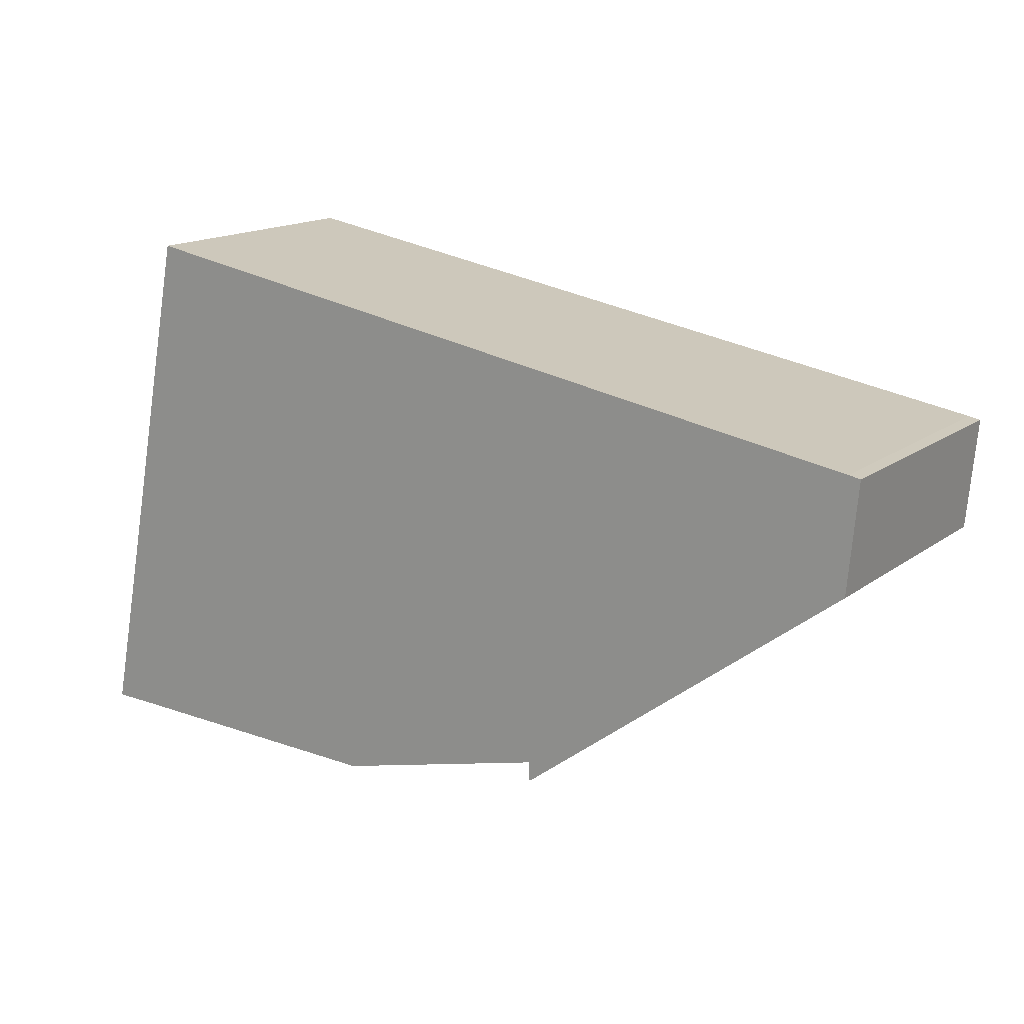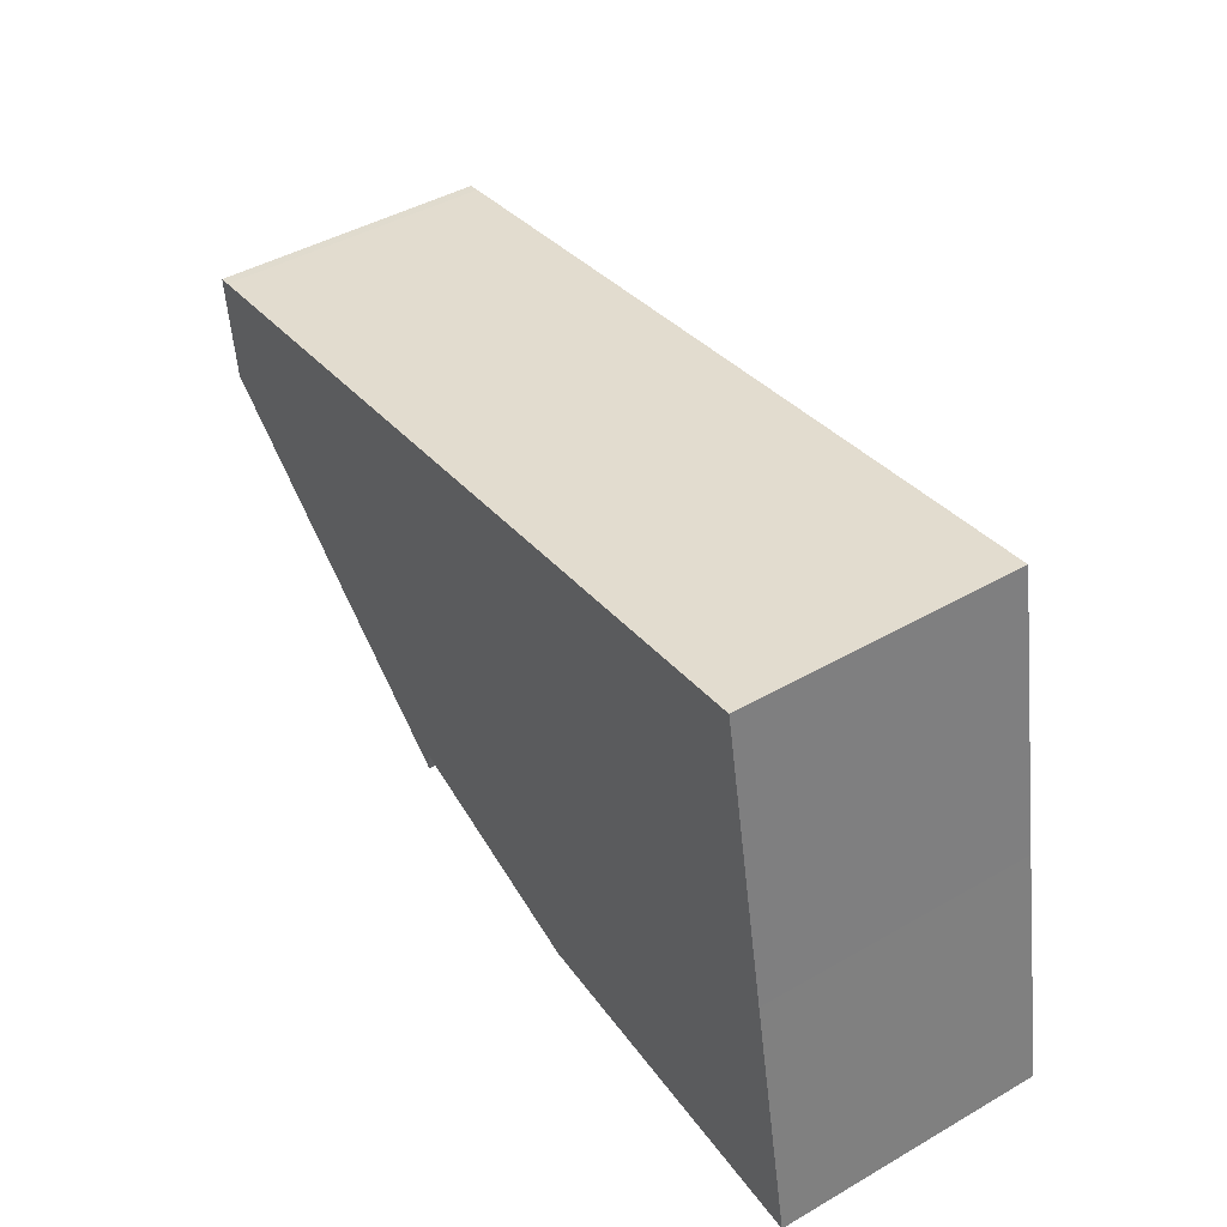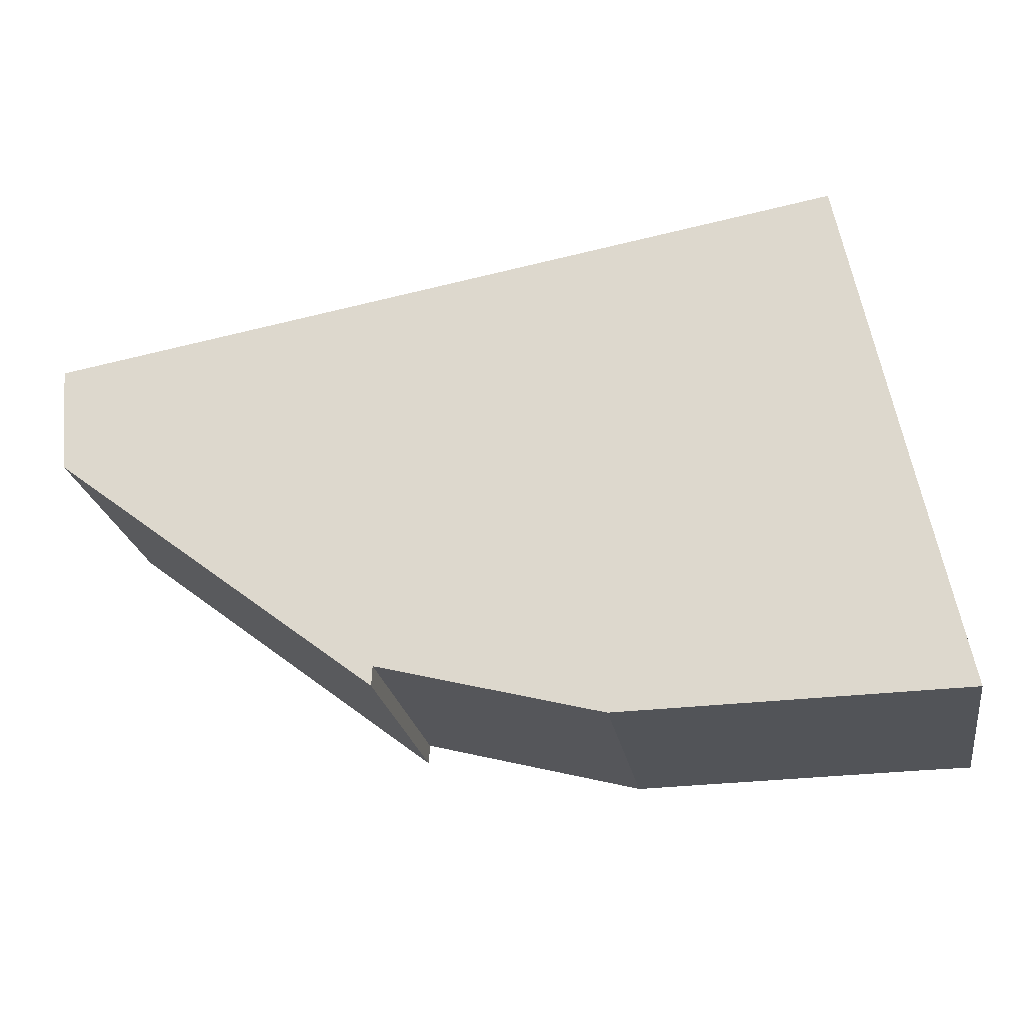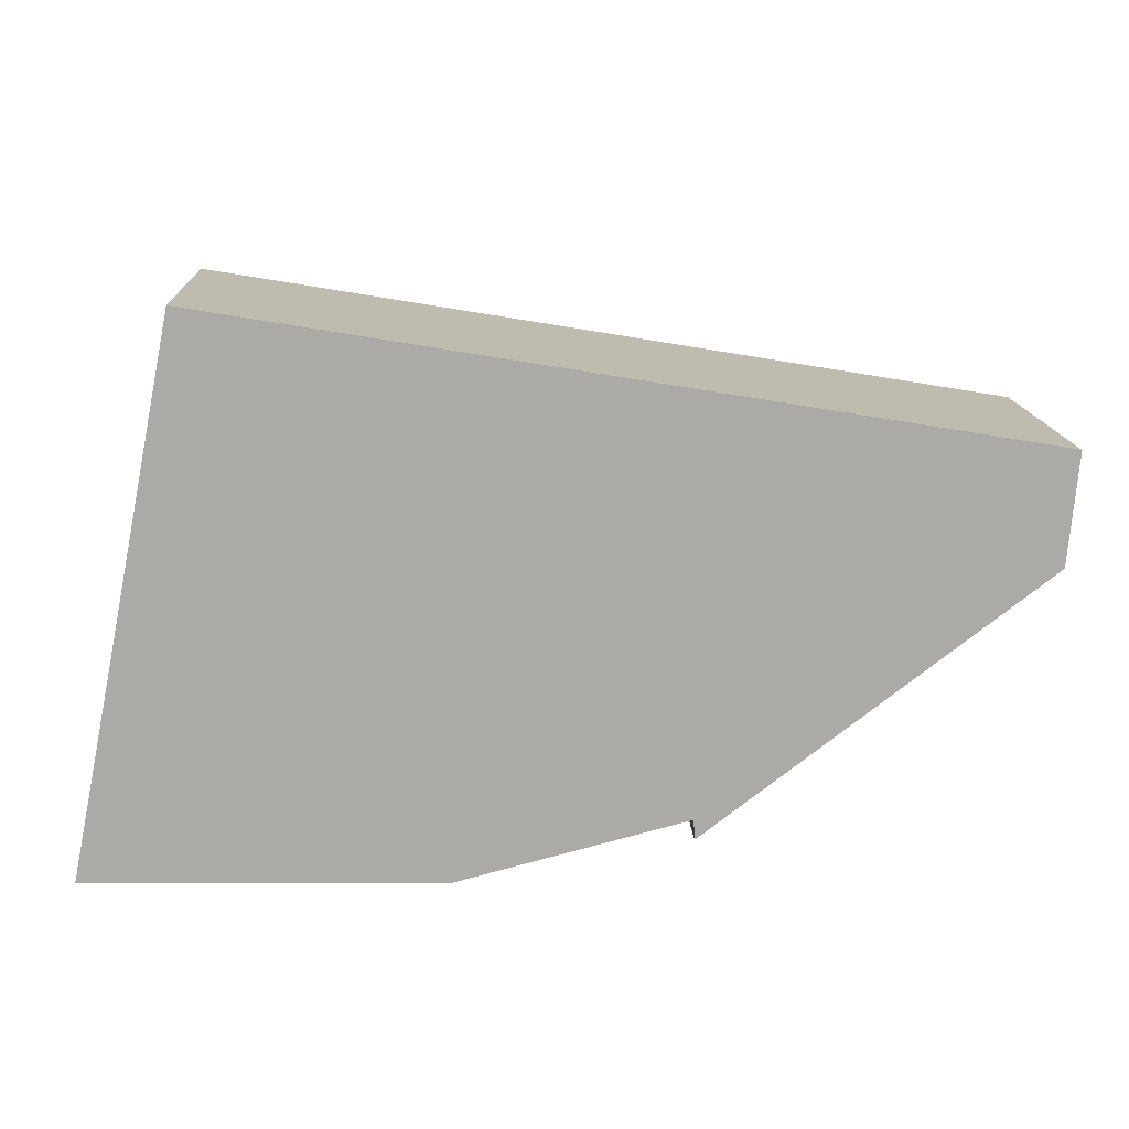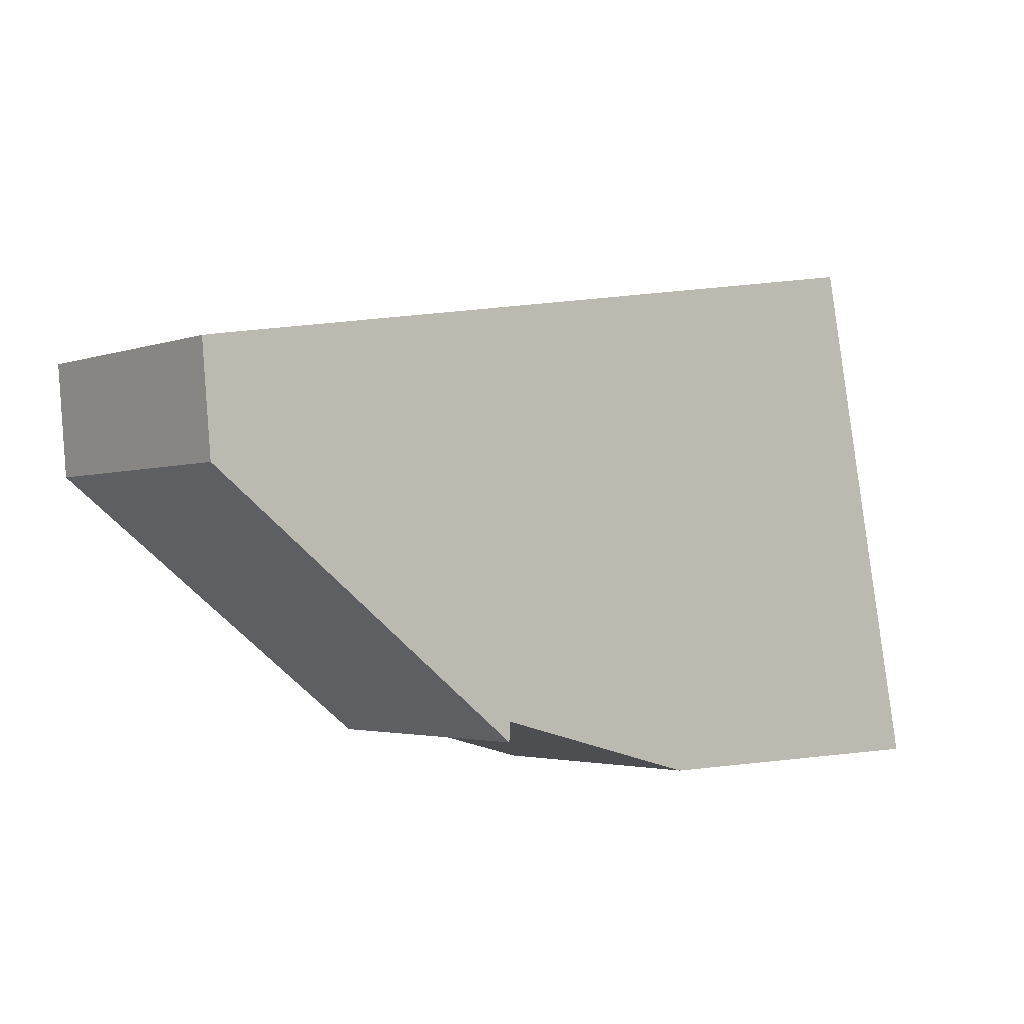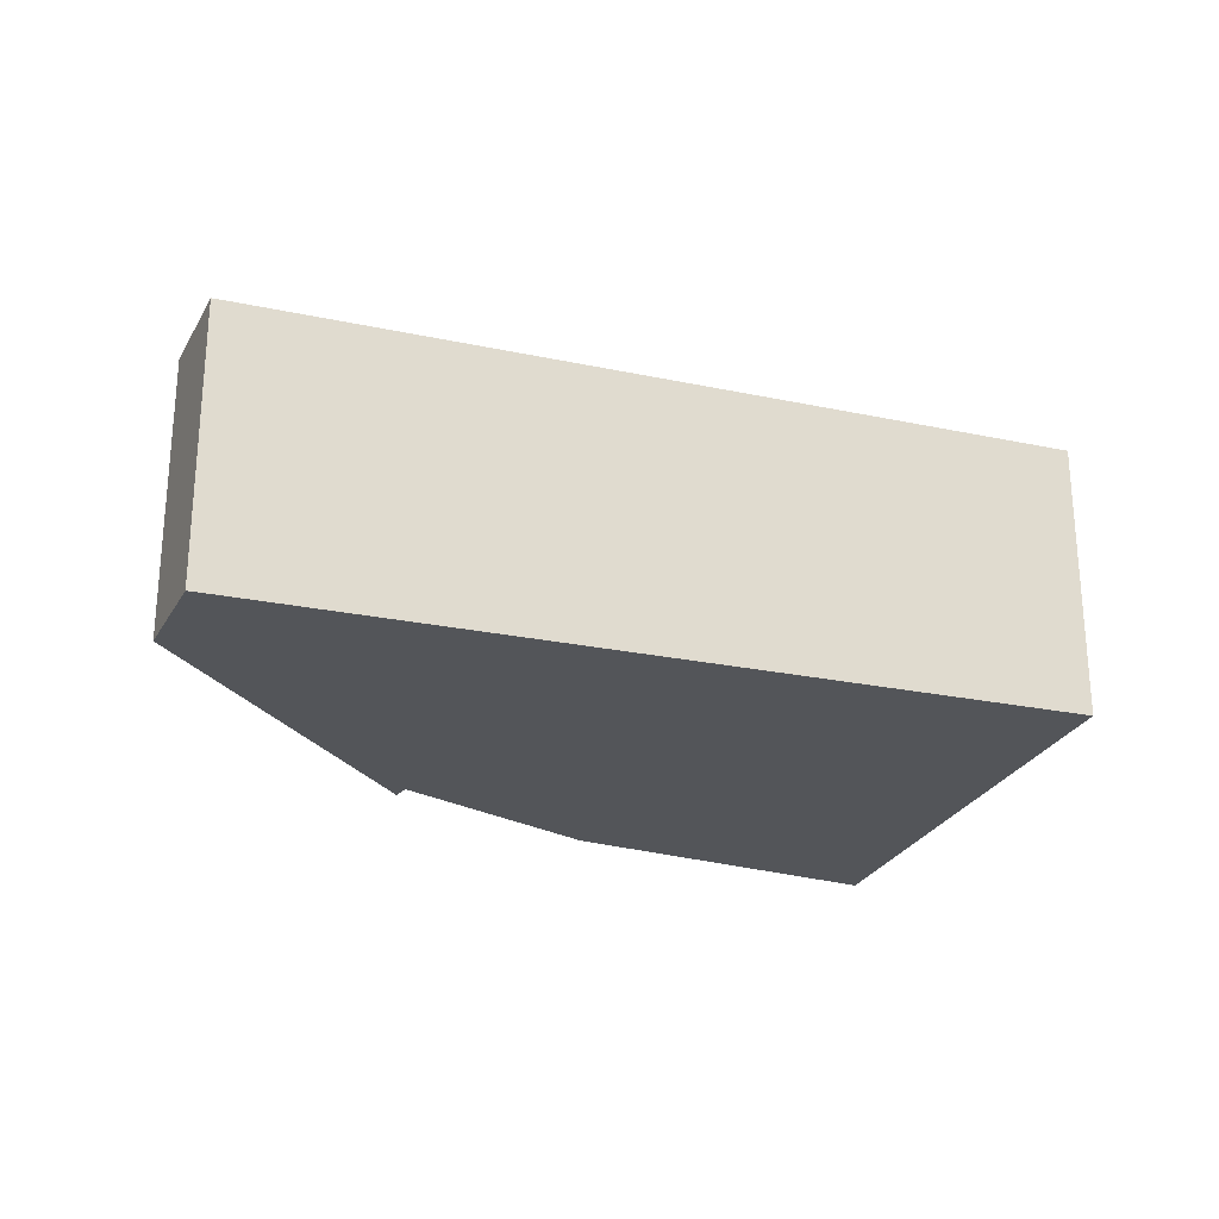
<metadata>
{"format":"obj","ext":"obj","renderer":"f3d","projection":"perspective","resolution":1024,"background":"white","views":[{"elev":15.9,"azim":-145.6,"up":"+Z"},{"elev":45.1,"azim":56.5,"up":"+Z"},{"elev":-23.2,"azim":9.6,"up":"+Z"},{"elev":14.3,"azim":177.2,"up":"+Z"},{"elev":-2.7,"azim":-39.3,"up":"+Z"},{"elev":-24.2,"azim":-28.8,"up":"+Y"}]}
</metadata>
<code>
v  0 5.777 3.537e-16
v  7.304 5.777 -7.78
v  0.204 5.777 -2.332
v  7.325 5.777 -7.356
v  11.56 5.777 -8.452
v  0.251 5.777 0.047
v  17.2 5.777 2.874
v  12.15 5.777 -8.606
v  18.38 5.777 -8.47
v  18.39 5.777 -3.105
v  18.59 5.777 -4.069
v  19.21 5.777 -7.173
v  19.47 5.777 -8.454
v  7.304 4.764e-16 -7.78
v  0.204 1.428e-16 -2.332
v  0 0 0
v  0.251 -2.878e-18 0.047
v  17.2 -1.76e-16 2.874
v  18.39 1.901e-16 -3.105
v  18.59 2.492e-16 -4.069
v  19.47 5.177e-16 -8.454
v  19.21 4.392e-16 -7.173
v  7.325 4.504e-16 -7.356
v  12.15 5.27e-16 -8.606
v  18.38 5.186e-16 -8.47
v  11.56 5.175e-16 -8.452
g defaultobject
f 1 2 3
f 2 1 4
f 4 1 5
f 5 1 6
f 5 6 7
f 5 7 8
f 8 7 9
f 9 7 10
f 9 10 11
f 9 11 12
f 9 12 13
f 14 3 2
f 3 14 15
f 15 1 3
f 1 15 16
f 16 6 1
f 6 16 17
f 17 7 6
f 7 17 18
f 18 10 7
f 10 18 19
f 10 19 11
f 11 19 12
f 12 19 13
f 13 19 20
f 13 20 21
f 21 20 22
f 23 2 4
f 2 23 14
f 21 9 13
f 9 21 8
f 8 21 24
f 24 21 25
f 24 5 8
f 5 24 4
f 4 24 23
f 23 24 26
f 22 25 21
f 25 22 20
f 25 20 19
f 25 19 24
f 24 19 18
f 24 18 17
f 24 17 26
f 26 17 23
f 23 17 14
f 14 17 15
f 15 17 16

</code>
